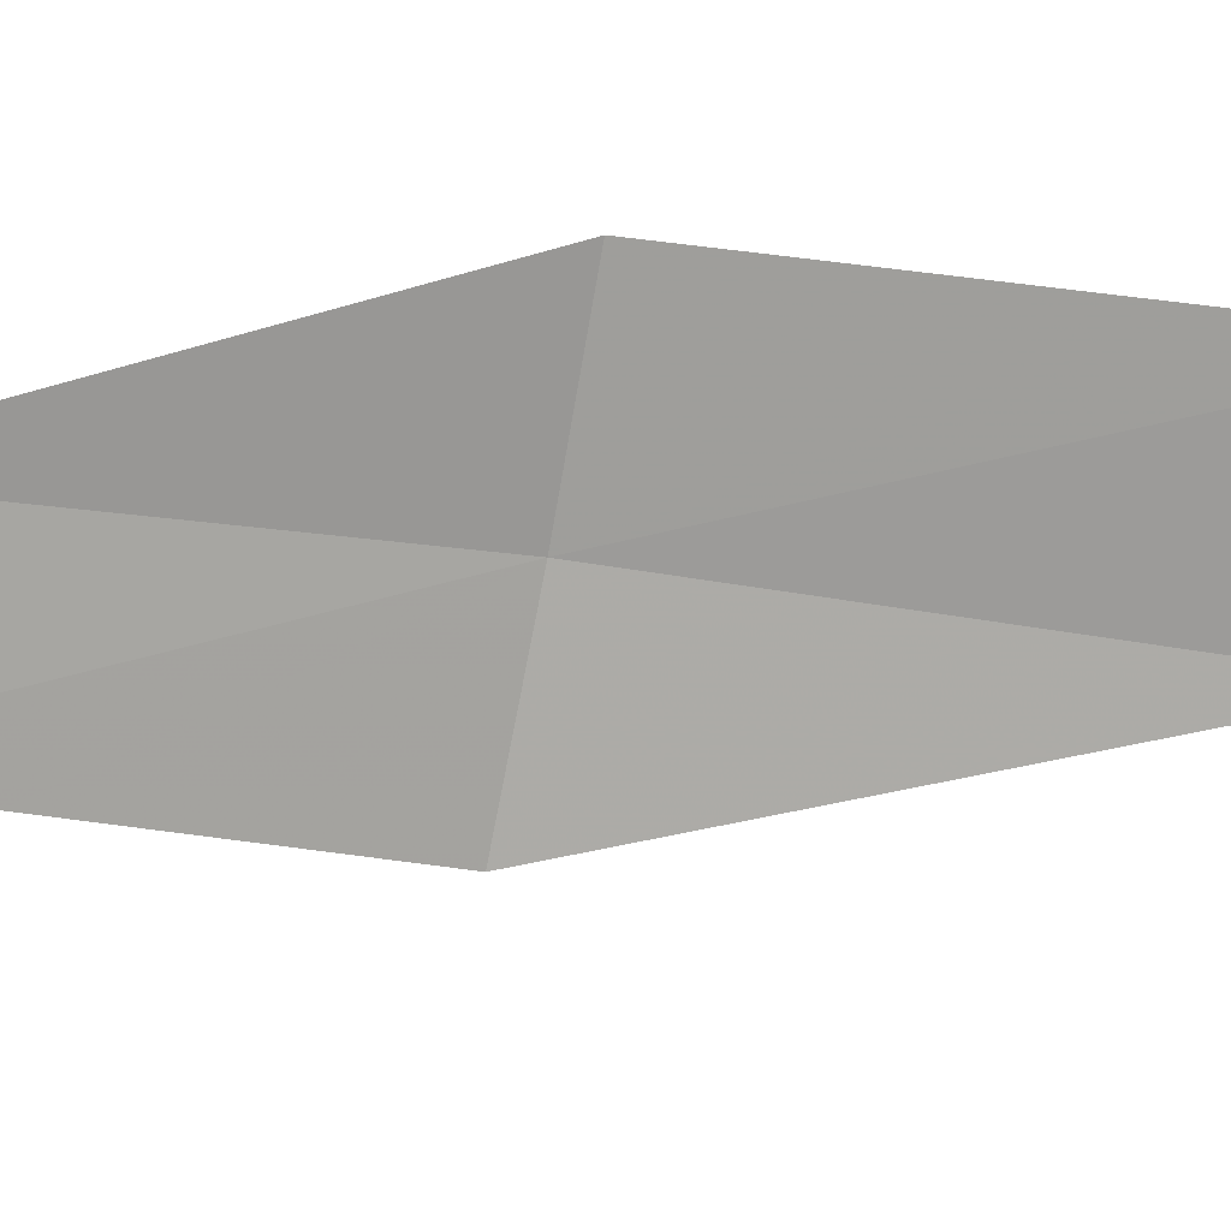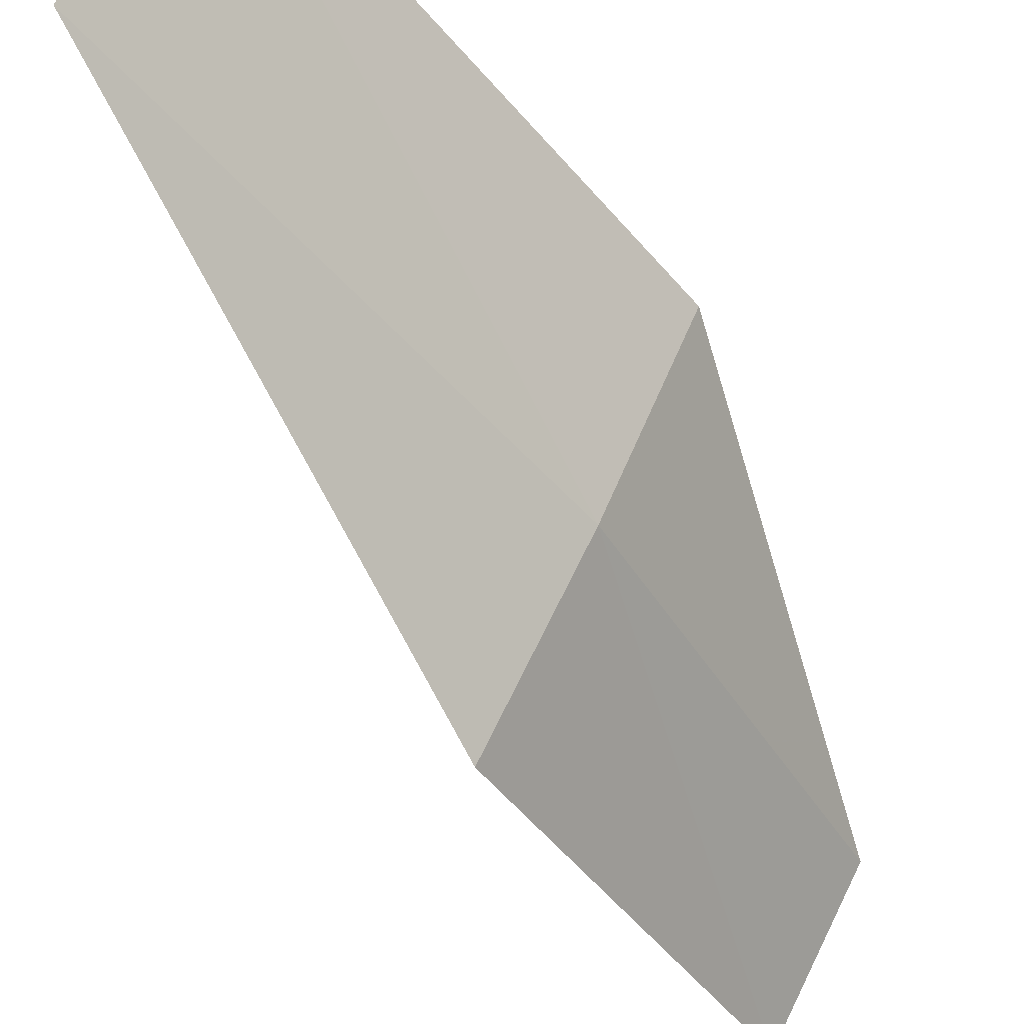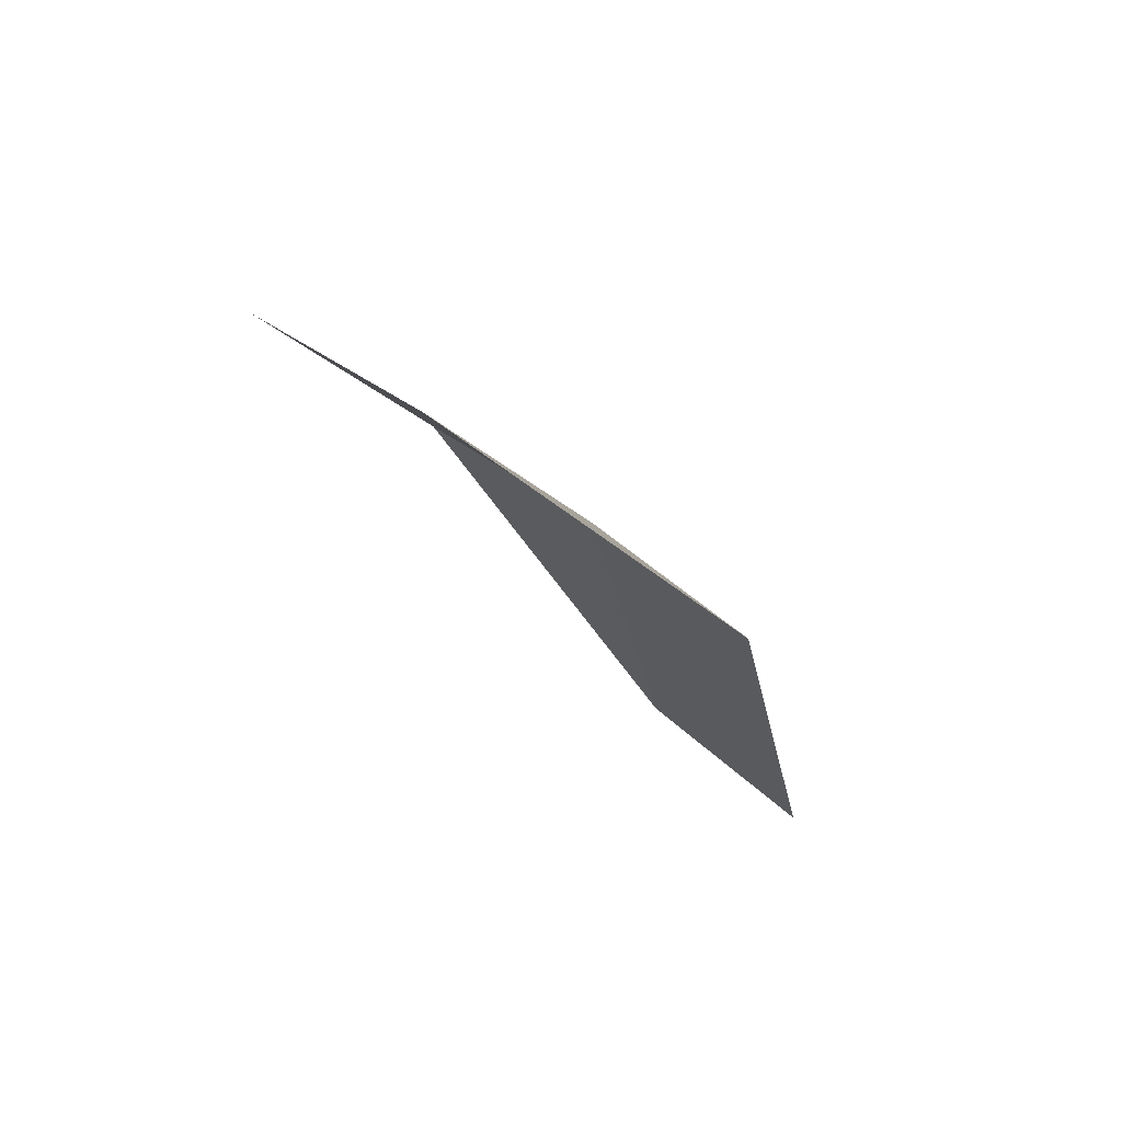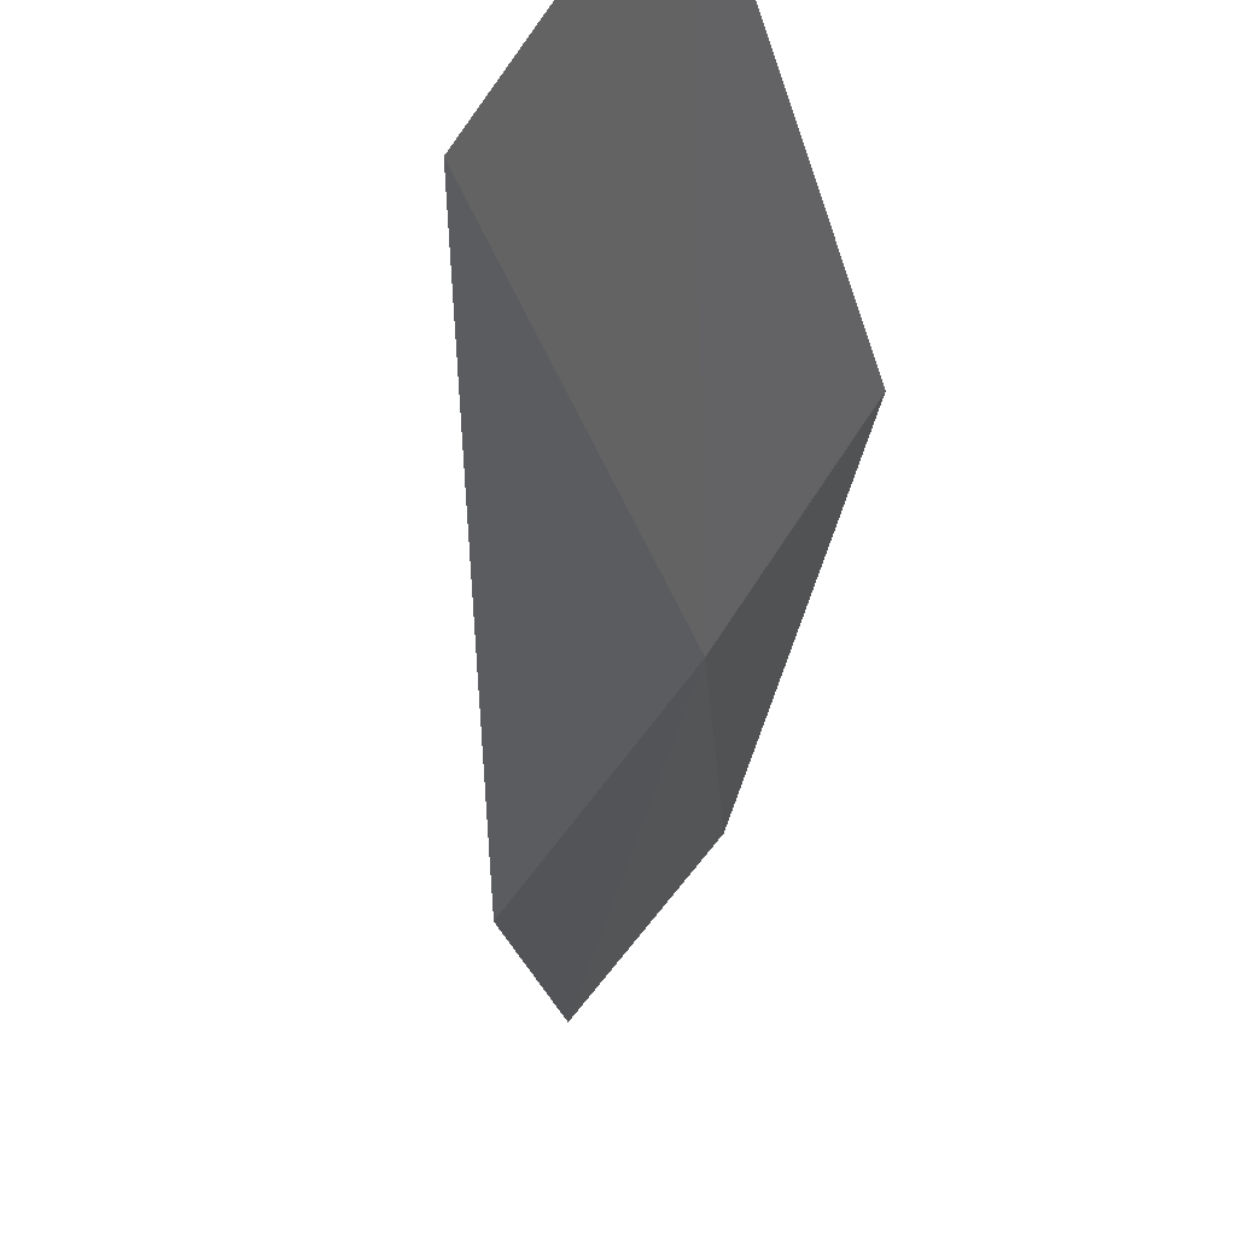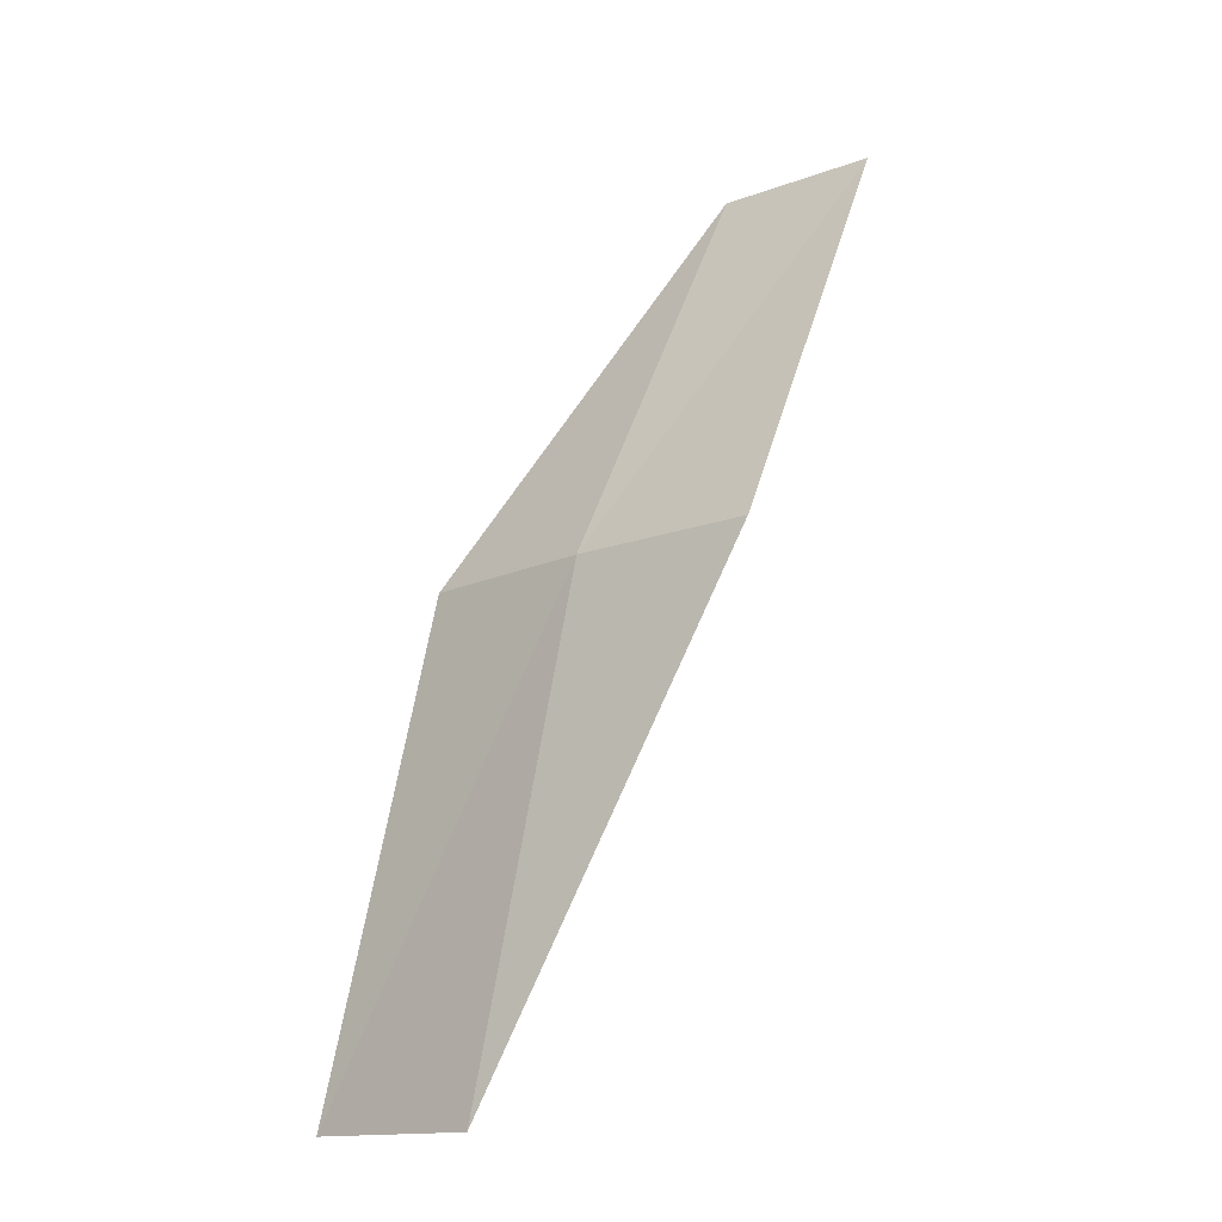
<metadata>
{"format":"obj","ext":"obj","renderer":"f3d","projection":"perspective","resolution":1024,"background":"white","views":[{"elev":55.6,"azim":106.4,"up":"+Y"},{"elev":-60.1,"azim":-129.1,"up":"+Y"},{"elev":58.1,"azim":169.1,"up":"+Z"},{"elev":-33.2,"azim":-155.2,"up":"+Y"},{"elev":-14.1,"azim":-6.4,"up":"+Z"}]}
</metadata>
<code>
v 24.16 65.95 111.1
v 23.67 65.68 108.5
v 23.03 66.55 108.5
v 23.55 66.75 111.1
v 24.85 65.22 111.1
v 25.62 66.04 113.2
v 25.01 66.66 113.2
f 1 3 2
f 1 4 3
f 1 2 5
f 1 5 6
f 1 6 7
f 1 7 4

</code>
